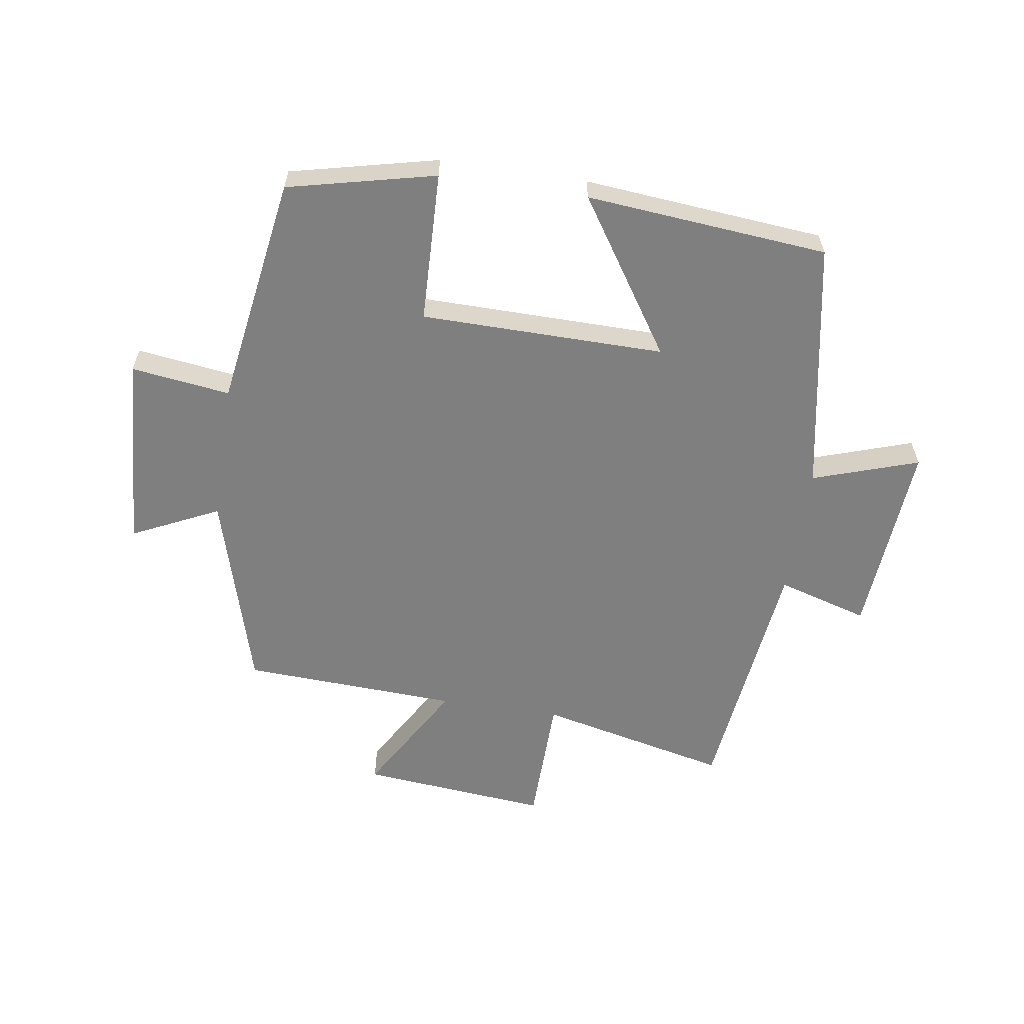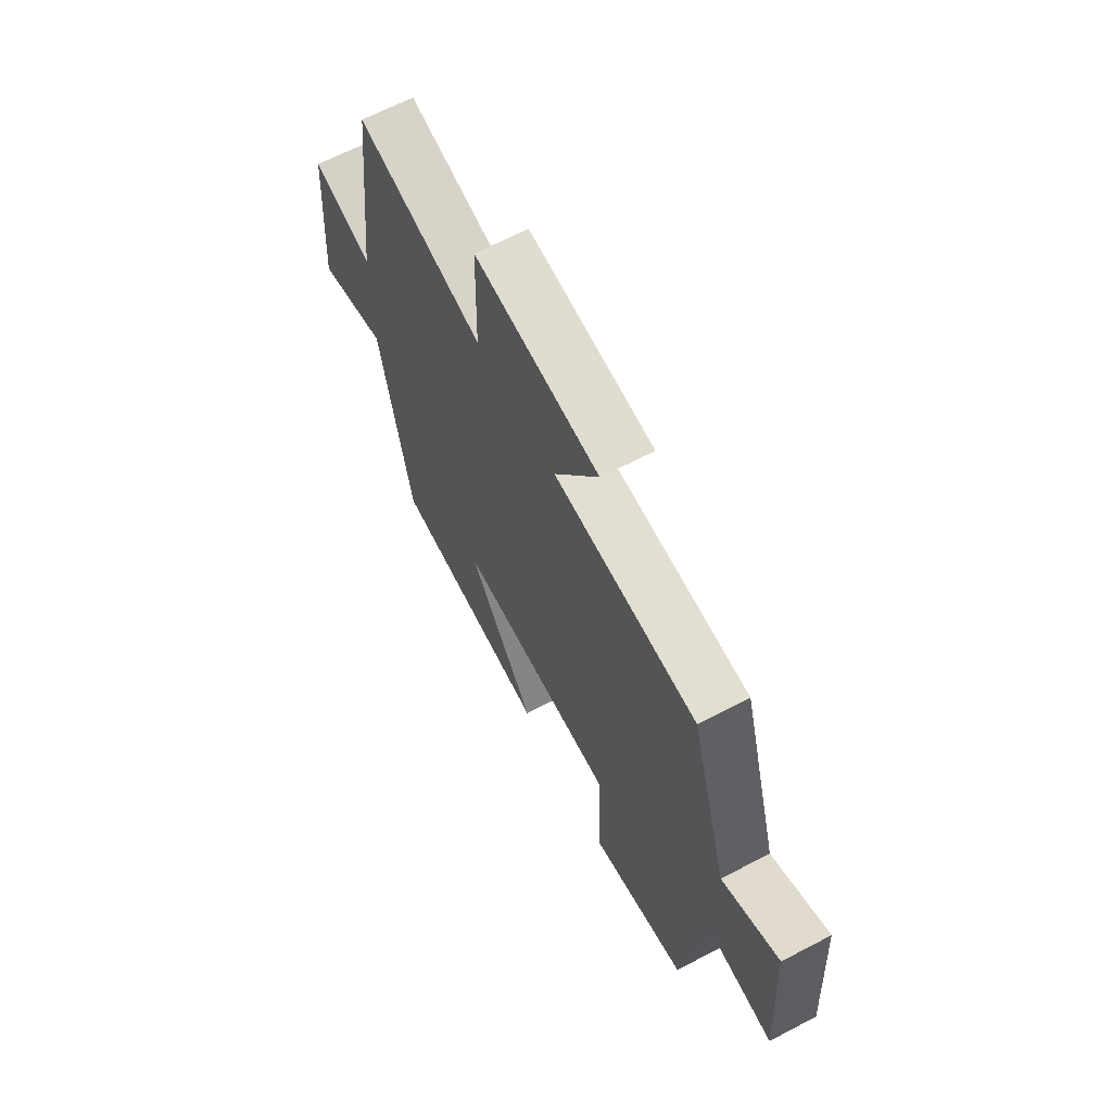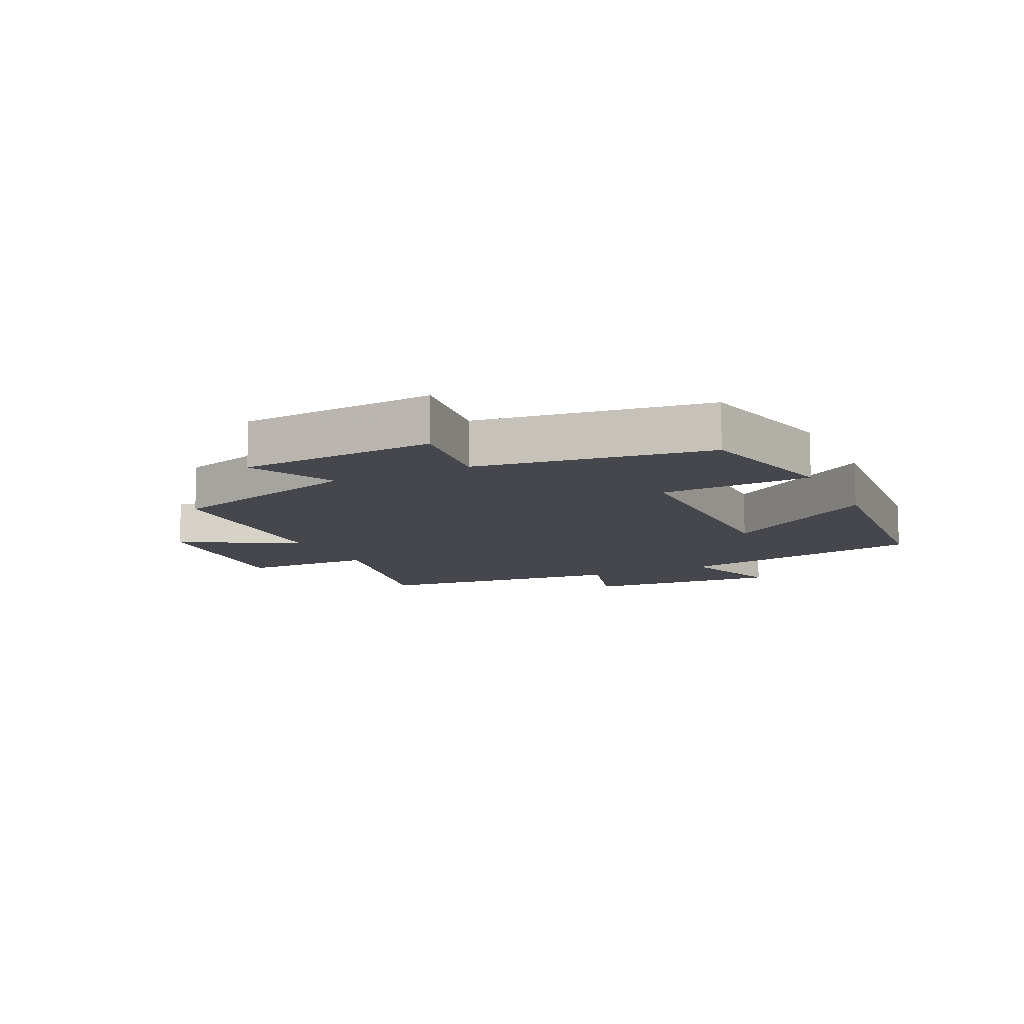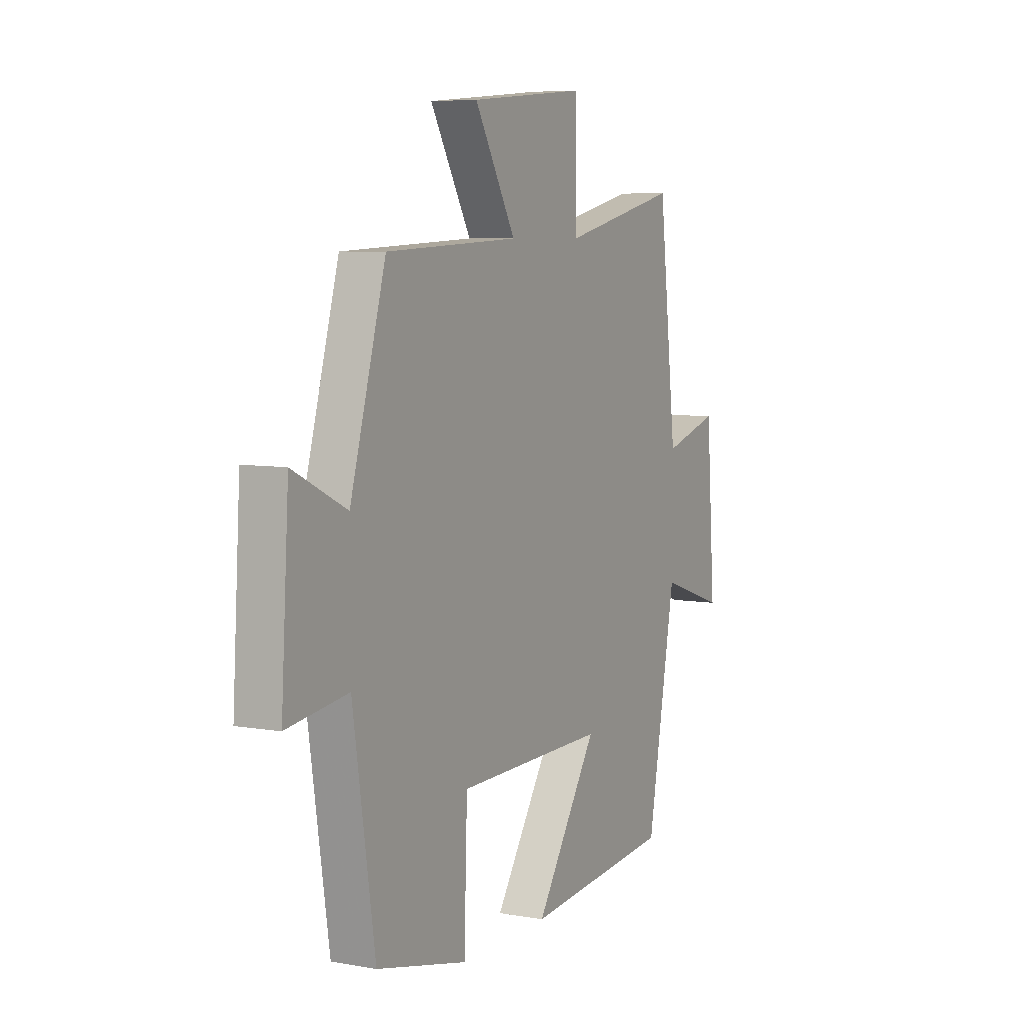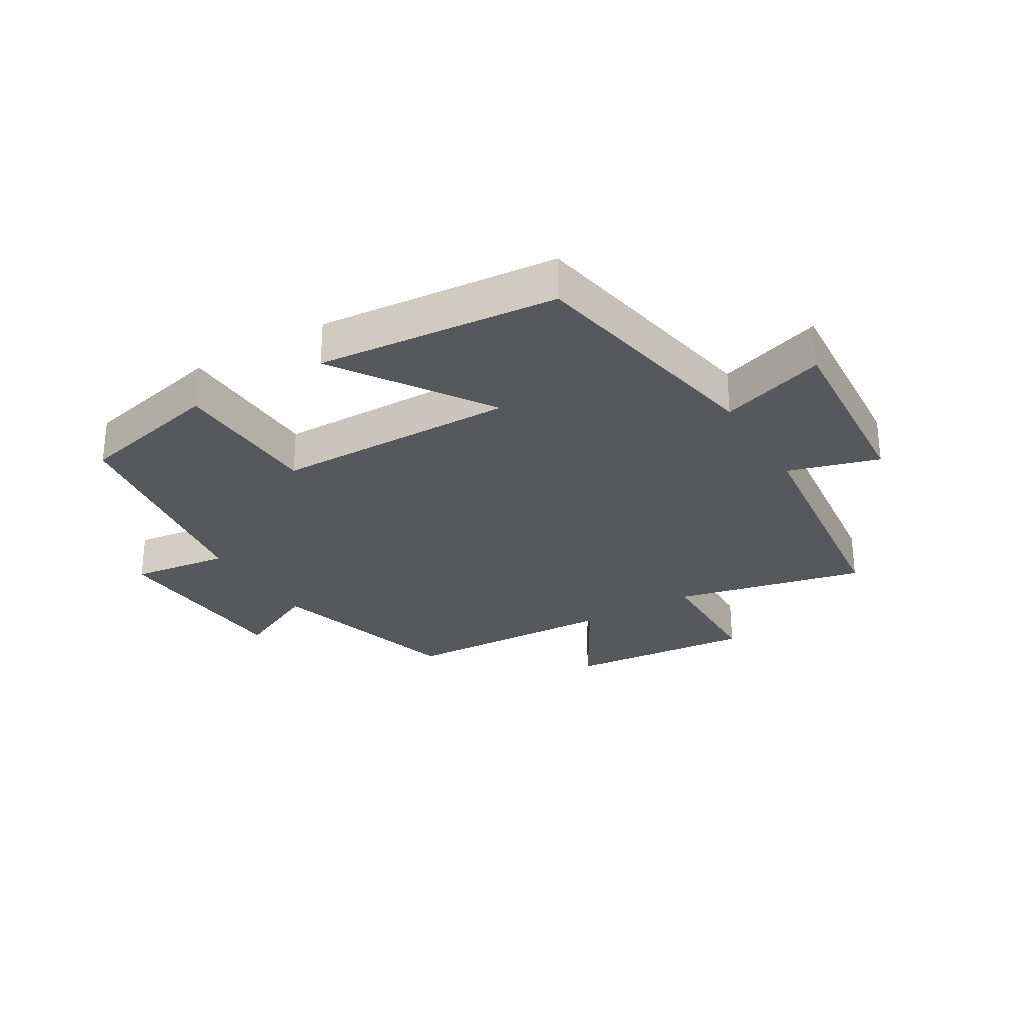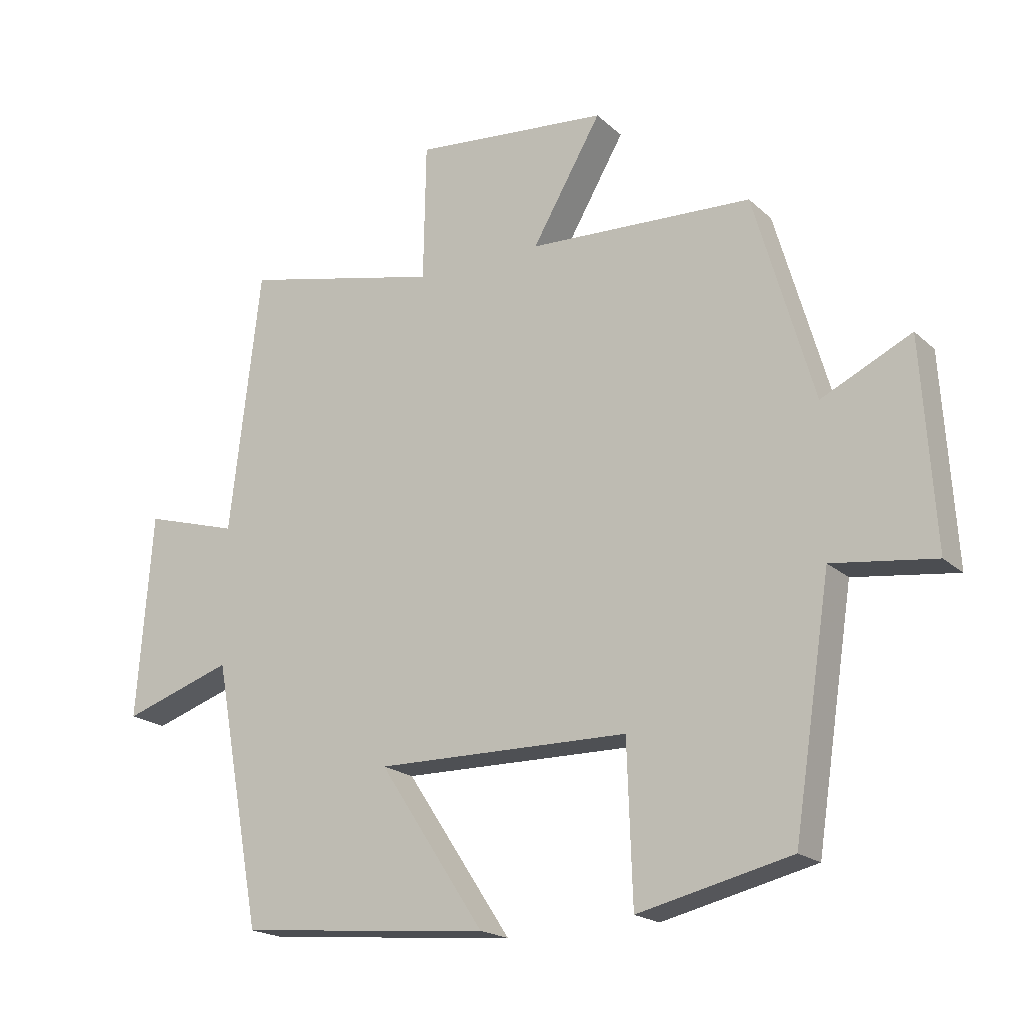
<metadata>
{"format":"obj","ext":"obj","renderer":"f3d","projection":"perspective","resolution":1024,"background":"white","views":[{"elev":-59.8,"azim":171.3,"up":"+Y"},{"elev":65.6,"azim":62.3,"up":"+Z"},{"elev":-11.0,"azim":116.0,"up":"+Y"},{"elev":6.6,"azim":117.6,"up":"+Z"},{"elev":-28.3,"azim":-149.1,"up":"+Y"},{"elev":-19.3,"azim":31.9,"up":"+Z"}]}
</metadata>
<code>
v 0.407 0.07 0.484
v 0.5 0.07 0.162
v 0.64 0.07 0.229
v 0.66 0.07 -0.089
v 0.5 0.07 -0.068
v 0.442 0.07 -0.444
v 0.204 0.07 -0.5
v 0.196 0.07 -0.256
v -0.198 0.07 -0.252
v -0.034 0.07 -0.5
v -0.425 0.07 -0.465
v -0.5 0.07 -0.057
v -0.671 0.07 -0.114
v -0.647 0.07 0.204
v -0.5 0.07 0.161
v -0.452 0.07 0.57
v -0.143 0.07 0.5
v -0.139 0.07 0.714
v 0.165 0.07 0.686
v 0.057 0.07 0.5
v 0.407 0 0.484
v 0.5 0 0.162
v 0.64 0 0.229
v 0.66 0 -0.089
v 0.5 0 -0.068
v 0.442 0 -0.444
v 0.204 0 -0.5
v 0.196 0 -0.256
v -0.198 0 -0.252
v -0.034 0 -0.5
v -0.425 0 -0.465
v -0.5 0 -0.057
v -0.671 0 -0.114
v -0.647 0 0.204
v -0.5 0 0.161
v -0.452 0 0.57
v -0.143 0 0.5
v -0.139 0 0.714
v 0.165 0 0.686
v 0.057 0 0.5
f 17 18 19 20
f 17 20 1 2
f 15 16 17 2
f 12 13 14 15
f 12 15 2
f 9 10 11 12
f 8 9 12 2
f 5 6 7 8
f 5 8 2 3
f 3 4 5
f 40 39 38 37
f 22 21 40 37
f 22 37 36 35
f 35 34 33 32
f 22 35 32
f 32 31 30 29
f 22 32 29 28
f 28 27 26 25
f 23 22 28 25
f 25 24 23
f 1 21 22 2
f 2 22 23 3
f 3 23 24 4
f 4 24 25 5
f 5 25 26 6
f 6 26 27 7
f 7 27 28 8
f 8 28 29 9
f 9 29 30 10
f 10 30 31 11
f 11 31 32 12
f 12 32 33 13
f 13 33 34 14
f 14 34 35 15
f 15 35 36 16
f 16 36 37 17
f 17 37 38 18
f 18 38 39 19
f 19 39 40 20
f 20 40 21 1

</code>
